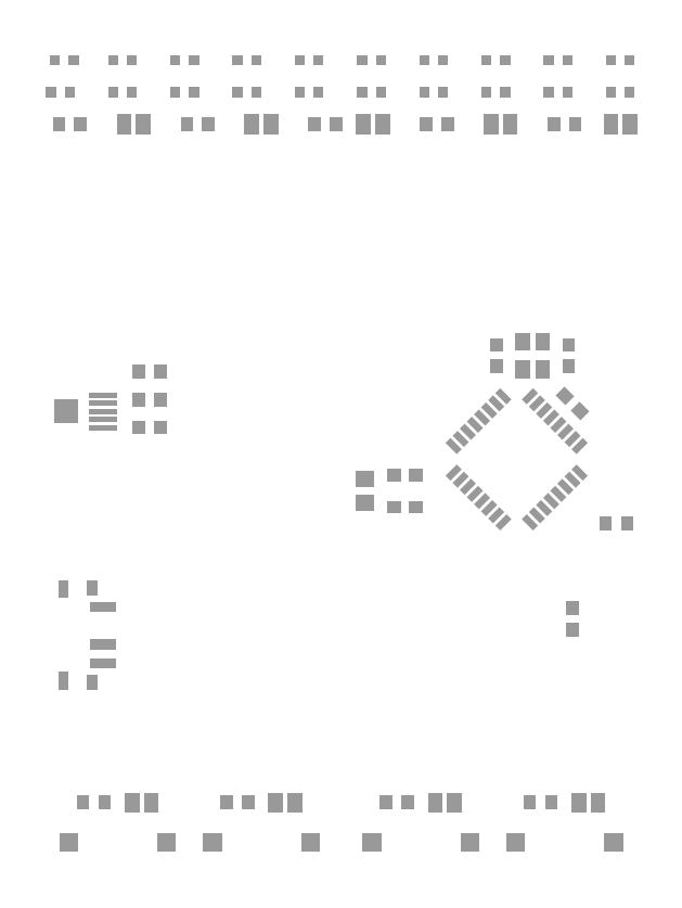
<metadata>
{"format":"dxf","ext":"dxf","renderer":"ezdxf+matplotlib","layout":"modelspace","background":"white","min_lineweight":24,"dpi":150}
</metadata>
<code>
0
SECTION
2
ENTITIES
0
INSERT
8
31
2
RECT
10
30.06
20
43.18
30
0
41
1.1
42
1
43
1
50
180
0
INSERT
8
31
2
RECT
10
28.36
20
43.18
30
0
41
1.1
42
1
43
1
50
180
0
INSERT
8
31
2
RECT
10
30.06
20
45.72
30
0
41
1.1
42
1
43
1
50
180
0
INSERT
8
31
2
RECT
10
28.36
20
45.72
30
0
41
1.1
42
1
43
1
50
180
0
INSERT
8
31
2
RECT
10
41.94
20
52.04
30
0
41
1.1
42
1
43
1
50
315
0
INSERT
8
31
2
RECT
10
43.15
20
50.83
30
0
41
1.1
42
1
43
1
50
315
0
INSERT
8
31
2
RECT
10
42.55
20
33.44
30
0
41
1.1
42
1
43
1
50
90
0
INSERT
8
31
2
RECT
10
42.55
20
35.14
30
0
41
1.1
42
1
43
1
50
90
0
INSERT
8
31
2
RECT
10
26.04
20
45.4
30
0
41
1.3
42
1.5
43
1
50
270
0
INSERT
8
31
2
RECT
10
26.04
20
43.5
30
0
41
1.3
42
1.5
43
1
50
270
0
INSERT
8
31
2
RECT
10
42.23
20
56.09
30
0
41
1.1
42
1
43
1
50
270
0
INSERT
8
31
2
RECT
10
42.23
20
54.4
30
0
41
1.1
42
1
43
1
50
270
0
INSERT
8
31
2
RECT
10
36.51
20
54.4
30
0
41
1.1
42
1
43
1
50
90
0
INSERT
8
31
2
RECT
10
36.51
20
56.09
30
0
41
1.1
42
1
43
1
50
90
0
INSERT
8
31
2
RECT
10
43.12
20
48.05
30
0
41
1.27
42
0.5588
43
1
50
225
0
INSERT
8
31
2
RECT
10
42.55
20
48.61
30
0
41
1.27
42
0.5588
43
1
50
225
0
INSERT
8
31
2
RECT
10
41.98
20
49.18
30
0
41
1.27
42
0.5588
43
1
50
225
0
INSERT
8
31
2
RECT
10
41.42
20
49.74
30
0
41
1.27
42
0.5588
43
1
50
225
0
INSERT
8
31
2
RECT
10
40.85
20
50.31
30
0
41
1.27
42
0.5588
43
1
50
225
0
INSERT
8
31
2
RECT
10
40.29
20
50.87
30
0
41
1.27
42
0.5588
43
1
50
225
0
INSERT
8
31
2
RECT
10
39.72
20
51.44
30
0
41
1.27
42
0.5588
43
1
50
225
0
INSERT
8
31
2
RECT
10
39.16
20
52.01
30
0
41
1.27
42
0.5588
43
1
50
225
0
INSERT
8
31
2
RECT
10
37.04
20
52.01
30
0
41
0.5588
42
1.27
43
1
50
225
0
INSERT
8
31
2
RECT
10
36.48
20
51.44
30
0
41
0.5588
42
1.27
43
1
50
225
0
INSERT
8
31
2
RECT
10
35.91
20
50.87
30
0
41
0.5588
42
1.27
43
1
50
225
0
INSERT
8
31
2
RECT
10
35.35
20
50.31
30
0
41
0.5588
42
1.27
43
1
50
225
0
INSERT
8
31
2
RECT
10
34.78
20
49.74
30
0
41
0.5588
42
1.27
43
1
50
225
0
INSERT
8
31
2
RECT
10
34.22
20
49.18
30
0
41
0.5588
42
1.27
43
1
50
225
0
INSERT
8
31
2
RECT
10
33.65
20
48.61
30
0
41
0.5588
42
1.27
43
1
50
225
0
INSERT
8
31
2
RECT
10
33.08
20
48.05
30
0
41
0.5588
42
1.27
43
1
50
225
0
INSERT
8
31
2
RECT
10
33.08
20
45.93
30
0
41
1.27
42
0.5588
43
1
50
225
0
INSERT
8
31
2
RECT
10
33.65
20
45.37
30
0
41
1.27
42
0.5588
43
1
50
225
0
INSERT
8
31
2
RECT
10
34.22
20
44.8
30
0
41
1.27
42
0.5588
43
1
50
225
0
INSERT
8
31
2
RECT
10
34.78
20
44.24
30
0
41
1.27
42
0.5588
43
1
50
225
0
INSERT
8
31
2
RECT
10
35.35
20
43.67
30
0
41
1.27
42
0.5588
43
1
50
225
0
INSERT
8
31
2
RECT
10
35.91
20
43.11
30
0
41
1.27
42
0.5588
43
1
50
225
0
INSERT
8
31
2
RECT
10
36.48
20
42.54
30
0
41
1.27
42
0.5588
43
1
50
225
0
INSERT
8
31
2
RECT
10
37.04
20
41.97
30
0
41
1.27
42
0.5588
43
1
50
225
0
INSERT
8
31
2
RECT
10
39.16
20
41.97
30
0
41
0.5588
42
1.27
43
1
50
225
0
INSERT
8
31
2
RECT
10
39.72
20
42.54
30
0
41
0.5588
42
1.27
43
1
50
225
0
INSERT
8
31
2
RECT
10
40.29
20
43.11
30
0
41
0.5588
42
1.27
43
1
50
225
0
INSERT
8
31
2
RECT
10
40.85
20
43.67
30
0
41
0.5588
42
1.27
43
1
50
225
0
INSERT
8
31
2
RECT
10
41.42
20
44.24
30
0
41
0.5588
42
1.27
43
1
50
225
0
INSERT
8
31
2
RECT
10
41.98
20
44.8
30
0
41
0.5588
42
1.27
43
1
50
225
0
INSERT
8
31
2
RECT
10
42.55
20
45.37
30
0
41
0.5588
42
1.27
43
1
50
225
0
INSERT
8
31
2
RECT
10
43.12
20
45.93
30
0
41
0.5588
42
1.27
43
1
50
225
0
INSERT
8
31
2
RECT
10
1.345
20
78.74
30
0
41
0.8
42
0.8
43
1
50
270
0
INSERT
8
31
2
RECT
10
2.845
20
78.74
30
0
41
0.8
42
0.8
43
1
50
270
0
INSERT
8
31
2
RECT
10
1.028
20
76.2
30
0
41
0.8
42
0.8
43
1
50
270
0
INSERT
8
31
2
RECT
10
2.528
20
76.2
30
0
41
0.8
42
0.8
43
1
50
270
0
INSERT
8
31
2
RECT
10
5.981
20
78.74
30
0
41
0.8
42
0.8
43
1
50
270
0
INSERT
8
31
2
RECT
10
7.481
20
78.74
30
0
41
0.8
42
0.8
43
1
50
270
0
INSERT
8
31
2
RECT
10
5.981
20
76.2
30
0
41
0.8
42
0.8
43
1
50
270
0
INSERT
8
31
2
RECT
10
7.481
20
76.2
30
0
41
0.8
42
0.8
43
1
50
270
0
INSERT
8
31
2
RECT
10
10.93
20
78.74
30
0
41
0.8
42
0.8
43
1
50
270
0
INSERT
8
31
2
RECT
10
12.43
20
78.74
30
0
41
0.8
42
0.8
43
1
50
270
0
INSERT
8
31
2
RECT
10
10.93
20
76.2
30
0
41
0.8
42
0.8
43
1
50
270
0
INSERT
8
31
2
RECT
10
12.43
20
76.2
30
0
41
0.8
42
0.8
43
1
50
270
0
INSERT
8
31
2
RECT
10
15.89
20
78.74
30
0
41
0.8
42
0.8
43
1
50
270
0
INSERT
8
31
2
RECT
10
17.39
20
78.74
30
0
41
0.8
42
0.8
43
1
50
270
0
INSERT
8
31
2
RECT
10
15.89
20
76.2
30
0
41
0.8
42
0.8
43
1
50
270
0
INSERT
8
31
2
RECT
10
17.39
20
76.2
30
0
41
0.8
42
0.8
43
1
50
270
0
INSERT
8
31
2
RECT
10
20.84
20
78.74
30
0
41
0.8
42
0.8
43
1
50
270
0
INSERT
8
31
2
RECT
10
22.34
20
78.74
30
0
41
0.8
42
0.8
43
1
50
270
0
INSERT
8
31
2
RECT
10
20.84
20
76.2
30
0
41
0.8
42
0.8
43
1
50
270
0
INSERT
8
31
2
RECT
10
22.34
20
76.2
30
0
41
0.8
42
0.8
43
1
50
270
0
INSERT
8
31
2
RECT
10
25.79
20
78.74
30
0
41
0.8
42
0.8
43
1
50
270
0
INSERT
8
31
2
RECT
10
27.29
20
78.74
30
0
41
0.8
42
0.8
43
1
50
270
0
INSERT
8
31
2
RECT
10
25.79
20
76.2
30
0
41
0.8
42
0.8
43
1
50
270
0
INSERT
8
31
2
RECT
10
27.29
20
76.2
30
0
41
0.8
42
0.8
43
1
50
270
0
INSERT
8
31
2
RECT
10
30.75
20
78.74
30
0
41
0.8
42
0.8
43
1
50
270
0
INSERT
8
31
2
RECT
10
32.25
20
78.74
30
0
41
0.8
42
0.8
43
1
50
270
0
INSERT
8
31
2
RECT
10
30.75
20
76.2
30
0
41
0.8
42
0.8
43
1
50
270
0
INSERT
8
31
2
RECT
10
32.25
20
76.2
30
0
41
0.8
42
0.8
43
1
50
270
0
INSERT
8
31
2
RECT
10
35.7
20
78.74
30
0
41
0.8
42
0.8
43
1
50
270
0
INSERT
8
31
2
RECT
10
37.2
20
78.74
30
0
41
0.8
42
0.8
43
1
50
270
0
INSERT
8
31
2
RECT
10
35.7
20
76.2
30
0
41
0.8
42
0.8
43
1
50
270
0
INSERT
8
31
2
RECT
10
37.2
20
76.2
30
0
41
0.8
42
0.8
43
1
50
270
0
INSERT
8
31
2
RECT
10
40.65
20
78.74
30
0
41
0.8
42
0.8
43
1
50
270
0
INSERT
8
31
2
RECT
10
42.15
20
78.74
30
0
41
0.8
42
0.8
43
1
50
270
0
INSERT
8
31
2
RECT
10
40.65
20
76.2
30
0
41
0.8
42
0.8
43
1
50
270
0
INSERT
8
31
2
RECT
10
42.15
20
76.2
30
0
41
0.8
42
0.8
43
1
50
270
0
INSERT
8
31
2
RECT
10
45.6
20
78.74
30
0
41
0.8
42
0.8
43
1
50
270
0
INSERT
8
31
2
RECT
10
47.1
20
78.74
30
0
41
0.8
42
0.8
43
1
50
270
0
INSERT
8
31
2
RECT
10
45.6
20
76.2
30
0
41
0.8
42
0.8
43
1
50
270
0
INSERT
8
31
2
RECT
10
47.1
20
76.2
30
0
41
0.8
42
0.8
43
1
50
270
0
INSERT
8
31
2
RECT
10
40.17
20
56.34
30
0
41
1.2
42
1.4
43
1
50
0
0
INSERT
8
31
2
RECT
10
40.17
20
54.15
30
0
41
1.2
42
1.4
43
1
50
0
0
INSERT
8
31
2
RECT
10
38.57
20
54.15
30
0
41
1.2
42
1.4
43
1
50
0
0
INSERT
8
31
2
RECT
10
38.57
20
56.34
30
0
41
1.2
42
1.4
43
1
50
0
0
INSERT
8
31
2
RECT
10
45.19
20
41.91
30
0
41
1
42
1.1
43
1
50
0
0
INSERT
8
31
2
RECT
10
46.89
20
41.91
30
0
41
1
42
1.1
43
1
50
0
0
INSERT
8
31
2
RECT
10
42.76
20
73.66
30
0
41
1
42
1.1
43
1
50
180
0
INSERT
8
31
2
RECT
10
41.06
20
73.66
30
0
41
1
42
1.1
43
1
50
180
0
INSERT
8
31
2
RECT
10
32.6
20
73.66
30
0
41
1
42
1.1
43
1
50
180
0
INSERT
8
31
2
RECT
10
30.9
20
73.66
30
0
41
1
42
1.1
43
1
50
180
0
INSERT
8
31
2
RECT
10
23.71
20
73.66
30
0
41
1
42
1.1
43
1
50
180
0
INSERT
8
31
2
RECT
10
22.01
20
73.66
30
0
41
1
42
1.1
43
1
50
180
0
INSERT
8
31
2
RECT
10
13.55
20
73.66
30
0
41
1
42
1.1
43
1
50
180
0
INSERT
8
31
2
RECT
10
11.85
20
73.66
30
0
41
1
42
1.1
43
1
50
180
0
INSERT
8
31
2
RECT
10
3.39
20
73.66
30
0
41
1
42
1.1
43
1
50
180
0
INSERT
8
31
2
RECT
10
1.69
20
73.66
30
0
41
1
42
1.1
43
1
50
180
0
INSERT
8
31
2
RECT
10
9.74
20
51.75
30
0
41
1
42
1.1
43
1
50
180
0
INSERT
8
31
2
RECT
10
8.04
20
51.75
30
0
41
1
42
1.1
43
1
50
180
0
INSERT
8
31
2
RECT
10
9.74
20
49.53
30
0
41
1
42
1.1
43
1
50
180
0
INSERT
8
31
2
RECT
10
8.04
20
49.53
30
0
41
1
42
1.1
43
1
50
180
0
INSERT
8
31
2
RECT
10
9.74
20
53.98
30
0
41
1
42
1.1
43
1
50
180
0
INSERT
8
31
2
RECT
10
8.04
20
53.98
30
0
41
1
42
1.1
43
1
50
180
0
INSERT
8
31
2
RECT
10
5.295
20
19.68
30
0
41
1
42
1.1
43
1
50
180
0
INSERT
8
31
2
RECT
10
3.595
20
19.68
30
0
41
1
42
1.1
43
1
50
180
0
INSERT
8
31
2
RECT
10
16.73
20
19.68
30
0
41
1
42
1.1
43
1
50
180
0
INSERT
8
31
2
RECT
10
15.03
20
19.68
30
0
41
1
42
1.1
43
1
50
180
0
INSERT
8
31
2
RECT
10
29.43
20
19.68
30
0
41
1
42
1.1
43
1
50
180
0
INSERT
8
31
2
RECT
10
27.73
20
19.68
30
0
41
1
42
1.1
43
1
50
180
0
INSERT
8
31
2
RECT
10
40.85
20
19.68
30
0
41
1
42
1.1
43
1
50
180
0
INSERT
8
31
2
RECT
10
39.16
20
19.68
30
0
41
1
42
1.1
43
1
50
180
0
INSERT
8
31
2
RECT
10
5.175
20
35.27
30
0
41
2
42
0.8
43
1
50
180
0
INSERT
8
31
2
RECT
10
5.175
20
32.27
30
0
41
2
42
0.8
43
1
50
180
0
INSERT
8
31
2
RECT
10
5.175
20
30.77
30
0
41
2
42
0.8
43
1
50
180
0
INSERT
8
31
2
RECT
10
4.325
20
29.27
30
0
41
1.2
42
0.8
43
1
50
270
0
INSERT
8
31
2
RECT
10
2.025
20
29.37
30
0
41
1.4
42
0.8
43
1
50
270
0
INSERT
8
31
2
RECT
10
2.025
20
36.67
30
0
41
1.4
42
0.8
43
1
50
270
0
INSERT
8
31
2
RECT
10
4.325
20
36.77
30
0
41
1.2
42
0.8
43
1
50
270
0
INSERT
8
31
2
RECT
10
2.45
20
16.51
30
0
41
1.5
42
1.5
43
1
50
0
0
INSERT
8
31
2
RECT
10
10.25
20
16.51
30
0
41
1.5
42
1.5
43
1
50
0
0
INSERT
8
31
2
RECT
10
13.88
20
16.51
30
0
41
1.5
42
1.5
43
1
50
0
0
INSERT
8
31
2
RECT
10
21.68
20
16.51
30
0
41
1.5
42
1.5
43
1
50
0
0
INSERT
8
31
2
RECT
10
26.58
20
16.51
30
0
41
1.5
42
1.5
43
1
50
0
0
INSERT
8
31
2
RECT
10
34.38
20
16.51
30
0
41
1.5
42
1.5
43
1
50
0
0
INSERT
8
31
2
RECT
10
38.01
20
16.51
30
0
41
1.5
42
1.5
43
1
50
0
0
INSERT
8
31
2
RECT
10
45.81
20
16.51
30
0
41
1.5
42
1.5
43
1
50
0
0
INSERT
8
31
2
RECT
10
47.12
20
73.66
30
0
41
1.168
42
1.6
43
1
50
180
0
INSERT
8
31
2
RECT
10
45.59
20
73.66
30
0
41
1.168
42
1.6
43
1
50
180
0
INSERT
8
31
2
RECT
10
37.59
20
73.66
30
0
41
1.168
42
1.6
43
1
50
180
0
INSERT
8
31
2
RECT
10
36.07
20
73.66
30
0
41
1.168
42
1.6
43
1
50
180
0
INSERT
8
31
2
RECT
10
27.43
20
73.66
30
0
41
1.168
42
1.6
43
1
50
180
0
INSERT
8
31
2
RECT
10
25.91
20
73.66
30
0
41
1.168
42
1.6
43
1
50
180
0
INSERT
8
31
2
RECT
10
18.54
20
73.66
30
0
41
1.168
42
1.6
43
1
50
180
0
INSERT
8
31
2
RECT
10
17.02
20
73.66
30
0
41
1.168
42
1.6
43
1
50
180
0
INSERT
8
31
2
RECT
10
8.382
20
73.66
30
0
41
1.168
42
1.6
43
1
50
180
0
INSERT
8
31
2
RECT
10
6.858
20
73.66
30
0
41
1.168
42
1.6
43
1
50
180
0
INSERT
8
31
2
RECT
10
7.493
20
19.68
30
0
41
1.168
42
1.6
43
1
50
0
0
INSERT
8
31
2
RECT
10
9.017
20
19.68
30
0
41
1.168
42
1.6
43
1
50
0
0
INSERT
8
31
2
RECT
10
18.92
20
19.68
30
0
41
1.168
42
1.6
43
1
50
0
0
INSERT
8
31
2
RECT
10
20.45
20
19.68
30
0
41
1.168
42
1.6
43
1
50
0
0
INSERT
8
31
2
RECT
10
31.62
20
19.68
30
0
41
1.168
42
1.6
43
1
50
0
0
INSERT
8
31
2
RECT
10
33.15
20
19.68
30
0
41
1.168
42
1.6
43
1
50
0
0
INSERT
8
31
2
RECT
10
43.05
20
19.68
30
0
41
1.168
42
1.6
43
1
50
0
0
INSERT
8
31
2
RECT
10
44.58
20
19.68
30
0
41
1.168
42
1.6
43
1
50
0
0
INSERT
8
31
2
RECT
10
5.147
20
50.8
30
0
41
2.25
42
0.4
43
1
50
0
0
INSERT
8
31
2
RECT
10
5.147
20
51.45
30
0
41
2.25
42
0.4
43
1
50
0
0
INSERT
8
31
2
RECT
10
5.147
20
49.5
30
0
41
2.25
42
0.4
43
1
50
0
0
INSERT
8
31
2
RECT
10
2.223
20
50.8
30
0
41
1.9
42
1.9
43
1
50
270
0
INSERT
8
31
2
RECT
10
5.147
20
50.15
30
0
41
2.25
42
0.4
43
1
50
0
0
INSERT
8
31
2
RECT
10
5.147
20
52.1
30
0
41
2.25
42
0.4
43
1
50
0
0
ENDSEC
0
EOF

</code>
